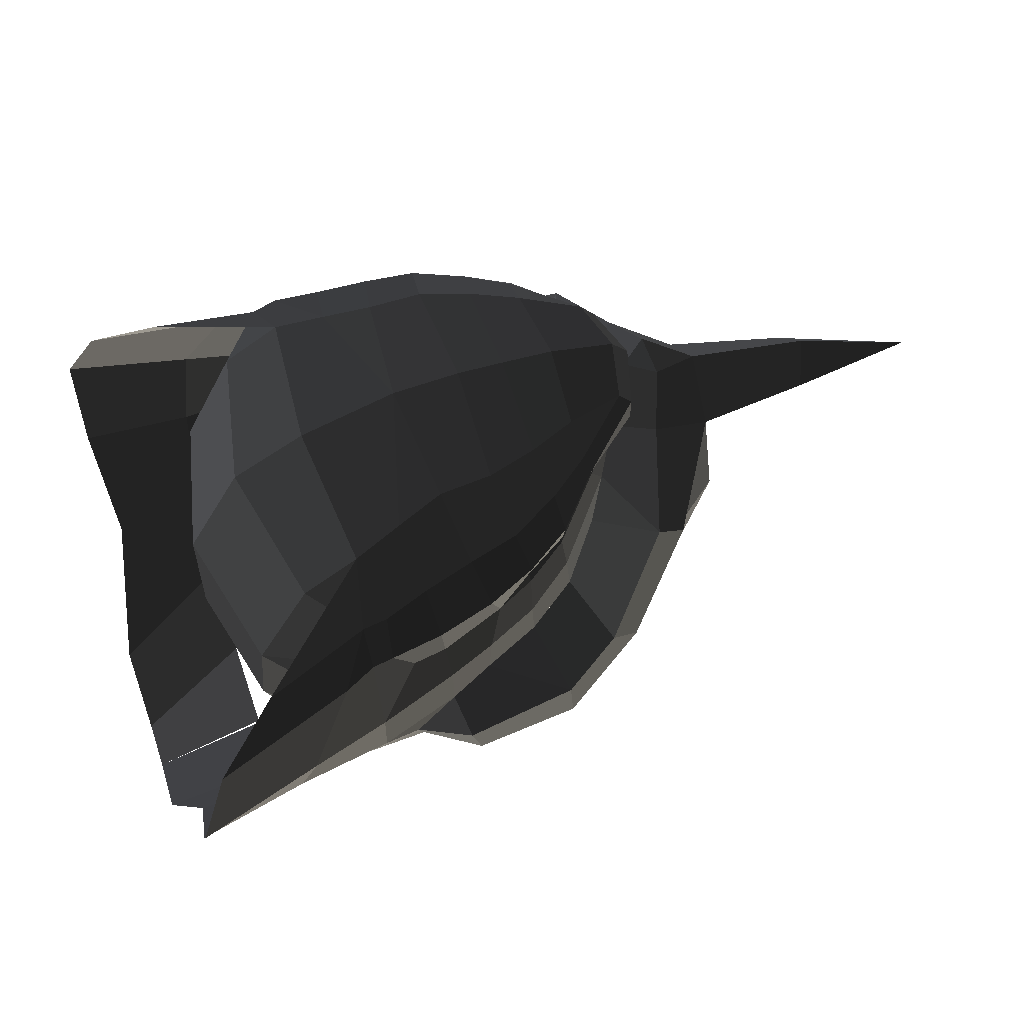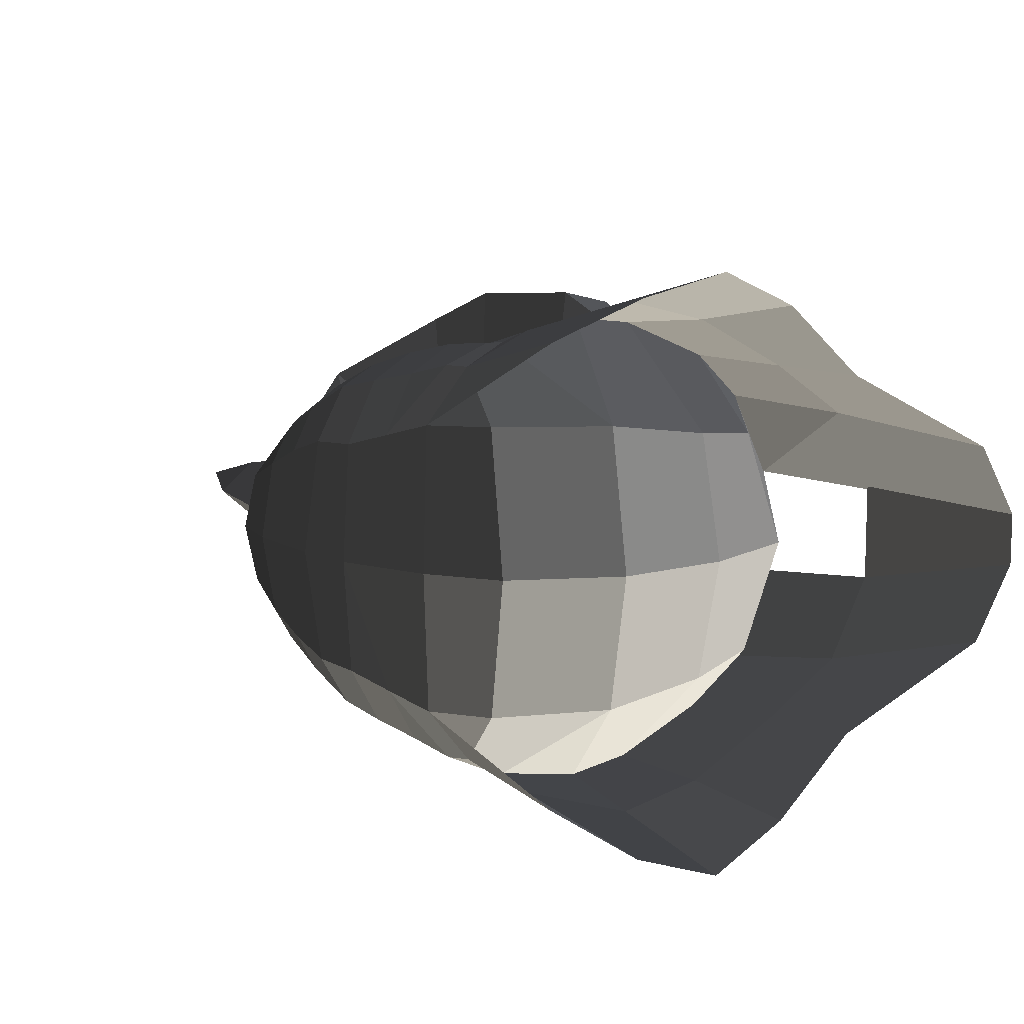
<metadata>
{"format":"obj","ext":"obj","renderer":"f3d","projection":"perspective","resolution":1024,"background":"white","views":[{"elev":60.5,"azim":161.0,"up":"+Z"},{"elev":10.0,"azim":52.1,"up":"+Y"}]}
</metadata>
<code>
v -0.1374 0.3486 -0.2675
v -0.2262 0.2797 -0.2228
v -0.2234 0.3162 -0.2126
v -0.2234 0.3162 -0.2126
v -0.2826 0.2562 -0.1609
v -0.2884 0.2001 -0.1661
v -0.3132 0.2134 -0.1328
v -0.3063 0.1656 -0.1495
v -0.4171 0.0911 -0.2116
v -0.4171 0.0911 -0.2116
v -0.3374 0.1836 -0.2238
v -0.2884 0.2001 -0.1661
v -0.368 0.1681 -0.2794
v -0.368 0.1681 -0.2794
v -0.4972 0.1475 -0.1831
v -0.4412 0.3323 -0.292
v -0.3297 0.2192 -0.3666
v -0.3297 0.2192 -0.3666
v -0.2979 0.4588 -0.4687
v -0.2482 0.3074 -0.4462
v -0.1755 0.524 -0.5199
v -0.1448 0.3674 -0.4893
v -0.0254 0.4106 -0.5189
v -0.0254 0.4106 -0.5189
v 0.0566 0.537 -0.5662
v 0.0674 0.4455 -0.5449
v 0.1582 0.4643 -0.6152
v 0.1582 0.4643 -0.6152
v 0.2362 0.4826 -0.5902
v 0.2362 0.4826 -0.5902
v 0.1472 0.4235 -0.7186
v 0.2406 0.3992 -0.7985
v 0.0186 0.3997 -0.778
v 0.0186 0.3997 -0.778
v 0.0273 0.5075 -0.7099
v 0.0273 0.5075 -0.7099
v 0.1582 0.4643 -0.6152
v 0.0566 0.537 -0.5662
v -0.1755 0.524 -0.5199
v -0.1955 0.4943 -0.6951
v -0.2979 0.4588 -0.4687
v -0.3772 0.4052 -0.5965
v -0.4412 0.3323 -0.292
v -0.5292 0.2733 -0.4336
v -0.4972 0.1475 -0.1831
v -0.6349 0.1093 -0.2827
v -0.5486 0.2351 -0.4491
v -0.5486 0.2351 -0.4491
v -0.6545 0.1333 -0.513
v -0.6545 0.1333 -0.513
v -0.6556 0.0005 -0.4064
v -0.6556 0.0005 -0.4064
v -0.6545 -0.1317 -0.513
v -0.6545 -0.1317 -0.513
v -0.6349 -0.1081 -0.2827
v -0.6349 -0.1081 -0.2827
v -0.5486 -0.2343 -0.4491
v -0.5486 -0.2343 -0.4491
v -0.5292 -0.2728 -0.4336
v -0.5292 -0.2728 -0.4336
v -0.3772 -0.405 -0.5965
v -0.4161 -0.3309 -0.6202
v -0.4882 -0.2507 -0.7038
v -0.6545 -0.1317 -0.513
v -0.5696 -0.105 -0.7557
v -0.5696 -0.105 -0.7557
v -0.5696 0.1052 -0.7557
v -0.6545 0.1333 -0.513
v -0.4882 0.251 -0.7038
v -0.4882 0.251 -0.7038
v -0.4161 0.3312 -0.6202
v -0.5486 0.2351 -0.4491
v -0.3772 0.4052 -0.5965
v -0.5292 0.2733 -0.4336
v -0.2016 0.3746 -0.7642
v -0.1955 0.4943 -0.6951
v 0.0186 0.3997 -0.778
v 0.0273 0.5075 -0.7099
v -0.2655 0.2995 -0.8482
v 0.0003 0.3124 -0.9153
v -0.4161 0.3312 -0.6202
v -0.4882 0.251 -0.7038
v -0.5696 0.1052 -0.7557
v -0.3445 0.1221 -0.9348
v -0.0341 0.1202 -1.018
v 0.0003 0.3124 -0.9153
v 0.2274 0.1157 -1.018
v 0.2409 0.3011 -0.9092
v 0.2406 0.3992 -0.7985
v 0.0186 0.3997 -0.778
v 0.3981 0.2418 -0.8006
v 0.3981 0.2418 -0.8006
v 0.4576 0.2638 -0.6113
v 0.2362 0.4826 -0.5902
v 0.446 0.2971 -0.3726
v 0.2382 0.4988 -0.4448
v 0.2406 0.4595 -0.2475
v 0.2406 0.4595 -0.2475
v 0.1965 0.4556 -0.2414
v 0.1495 0.4466 -0.3153
v 0.0775 0.4304 -0.3281
v 0.0707 0.4535 -0.4144
v 0.0674 0.4455 -0.5449
v 0.2362 0.4826 -0.5902
v -0.0286 0.4218 -0.3943
v -0.0254 0.4106 -0.5189
v 0.0775 0.4304 -0.3281
v -0.0583 0.3912 -0.2993
v 0.0878 0.4456 -0.2265
v -0.0312 0.4192 -0.2075
v 0.1495 0.4466 -0.3153
v 0.1965 0.4556 -0.2414
v 0.1923 0.4154 -0.1409
v 0.1 0.3913 -0.119
v 0.1158 0.2707 -0.0418
v 0.1158 0.2707 -0.0418
v 0.2431 0.4154 -0.1551
v 0.2167 0.2994 -0.0724
v 0.3328 0.3013 -0.1484
v 0.3328 0.3013 -0.1484
v 0.2406 0.4595 -0.2475
v 0.446 0.2971 -0.3726
v 0.1923 0.4154 -0.1409
v 0.1965 0.4556 -0.2414
v -0.3445 -0.1219 -0.9348
v -0.5696 -0.105 -0.7557
v -0.3445 0.1221 -0.9348
v -0.5696 0.1052 -0.7557
v -0.0341 -0.1201 -1.018
v -0.0341 0.1202 -1.018
v 0.2274 -0.1156 -1.018
v 0.2274 0.1157 -1.018
v 0.4427 0.0001 -0.8561
v 0.4427 0.0001 -0.8561
v 0.3981 0.2418 -0.8006
v 0.2409 0.3011 -0.9092
v 0.5192 0.0001 -0.6068
v 0.4576 0.2638 -0.6113
v 0.516 0.0001 -0.3518
v 0.446 0.2971 -0.3726
v 0.396 0.0001 -0.1289
v 0.3328 0.3013 -0.1484
v 0.2431 0.0001 -0.0432
v 0.2167 0.2994 -0.0724
v 0.0401 0.0001 0.0169
v 0.1158 0.2707 -0.0418
v 0.0178 0.2433 -0.0142
v 0.0178 0.2433 -0.0142
v -0.0051 0.3694 -0.0972
v 0.1 0.3913 -0.119
v -0.0312 0.4192 -0.2075
v 0.0878 0.4456 -0.2265
v -0.1074 0.3474 -0.0835
v -0.13 0.3858 -0.1768
v -0.1374 0.3486 -0.2675
v -0.0583 0.3912 -0.2993
v -0.2219 0.3349 -0.1473
v -0.2234 0.3162 -0.2126
v -0.3052 0.2543 -0.0889
v -0.2826 0.2562 -0.1609
v -0.3132 0.2134 -0.1328
v -0.3132 0.2134 -0.1328
v -0.4413 0.128 -0.1295
v -0.4171 0.0911 -0.2116
v -0.4744 0.0001 -0.1289
v -0.4744 0.0001 -0.1289
v -0.5338 0.0459 -0.1229
v -0.4972 0.1475 -0.1831
v -0.5338 -0.0455 -0.1229
v -0.5338 -0.0455 -0.1229
v -0.6385 0.0002 -0.1781
v -0.6385 0.0002 -0.1781
v -0.6349 0.1093 -0.2827
v -0.4972 0.1475 -0.1831
v -0.905 0.0003 -0.2457
v -0.8831 0.0685 -0.3179
v -1.174 0.0004 -0.3824
v -1.174 0.0004 -0.3824
v -0.8886 0.0005 -0.3842
v -0.8886 0.0005 -0.3842
v -0.8831 -0.0674 -0.3179
v -0.8831 -0.0674 -0.3179
v -0.905 0.0003 -0.2457
v -0.905 0.0003 -0.2457
v -0.6385 0.0002 -0.1781
v -0.6349 -0.1081 -0.2827
v -0.6556 0.0005 -0.4064
v -0.8886 0.0005 -0.3842
v -0.6349 0.1093 -0.2827
v -0.8831 0.0685 -0.3179
v -0.3297 -0.2191 -0.3666
v -0.368 -0.168 -0.2794
v -0.4412 -0.3319 -0.292
v -0.4412 -0.3319 -0.292
v -0.2482 -0.3072 -0.4462
v -0.2979 -0.4586 -0.4687
v -0.3772 -0.405 -0.5965
v -0.5292 -0.2728 -0.4336
v -0.6349 -0.1081 -0.2827
v -0.4972 -0.1472 -0.1831
v -0.6385 0.0002 -0.1781
v -0.5338 -0.0455 -0.1229
v -0.4744 0.0001 -0.1289
v -0.4171 -0.0909 -0.2116
v -0.368 -0.168 -0.2794
v -0.4412 -0.3319 -0.292
v -0.3374 -0.1834 -0.2238
v -0.3374 -0.1834 -0.2238
v -0.3063 -0.1655 -0.1495
v -0.2884 -0.2 -0.1661
v -0.3132 -0.2133 -0.1328
v -0.3132 -0.2133 -0.1328
v -0.2826 -0.256 -0.1609
v -0.2884 -0.2 -0.1661
v -0.3052 -0.2542 -0.0889
v -0.3052 -0.2542 -0.0889
v -0.4171 -0.0909 -0.2116
v -0.4413 -0.1277 -0.1295
v -0.4744 0.0001 -0.1289
v -0.4744 0.0001 -0.1289
v -0.4804 0.0007 -0.08
v -0.4456 -0.1194 -0.0862
v -0.3052 -0.2542 -0.0889
v -0.3052 -0.2542 -0.0889
v -0.4162 -0.1197 -0.0476
v -0.2934 -0.234 -0.0593
v -0.2923 -0.1648 -0.018
v -0.2923 -0.1648 -0.018
v -0.1943 -0.2064 -0.0131
v -0.2112 -0.2928 -0.0714
v -0.2219 -0.3347 -0.1473
v -0.3052 -0.2542 -0.0889
v -0.2234 -0.3161 -0.2126
v -0.2826 -0.256 -0.1609
v -0.2262 -0.2796 -0.2228
v -0.2884 -0.2 -0.1661
v -0.1374 -0.3485 -0.2675
v -0.1374 -0.3485 -0.2675
v -0.2219 -0.3347 -0.1473
v -0.13 -0.3857 -0.1768
v -0.0312 -0.4191 -0.2075
v -0.0583 -0.391 -0.2993
v 0.0878 -0.4456 -0.2265
v 0.0775 -0.4303 -0.3281
v 0.0707 -0.4533 -0.4144
v -0.0286 -0.4216 -0.3943
v 0.0674 -0.4454 -0.5449
v -0.0254 -0.4105 -0.5189
v 0.2382 -0.4987 -0.4448
v 0.2362 -0.4824 -0.5902
v 0.1582 -0.4642 -0.6152
v 0.1582 -0.4642 -0.6152
v 0.0566 -0.5368 -0.5662
v 0.0566 -0.5368 -0.5662
v -0.1755 -0.5238 -0.5199
v -0.0254 -0.4105 -0.5189
v -0.1448 -0.3673 -0.4893
v -0.1448 -0.3673 -0.4893
v -0.2979 -0.4586 -0.4687
v -0.2482 -0.3072 -0.4462
v -0.1955 -0.494 -0.6951
v -0.3772 -0.405 -0.5965
v -0.2016 -0.3744 -0.7642
v -0.4161 -0.3309 -0.6202
v -0.2655 -0.2993 -0.8482
v -0.4882 -0.2507 -0.7038
v -0.3445 -0.1219 -0.9348
v -0.5696 -0.105 -0.7557
v 0.0003 -0.3122 -0.9153
v -0.0341 -0.1201 -1.018
v 0.2409 -0.3009 -0.9092
v 0.2274 -0.1156 -1.018
v 0.3981 -0.2414 -0.8006
v 0.4427 0.0001 -0.8561
v 0.2406 -0.399 -0.7985
v 0.2406 -0.399 -0.7985
v 0.0003 -0.3122 -0.9153
v 0.0186 -0.3995 -0.778
v -0.2655 -0.2993 -0.8482
v -0.2016 -0.3744 -0.7642
v -0.1955 -0.494 -0.6951
v 0.0273 -0.5073 -0.7099
v 0.1472 -0.4233 -0.7186
v 0.1472 -0.4233 -0.7186
v 0.2406 -0.399 -0.7985
v 0.2406 -0.399 -0.7985
v 0.1582 -0.4642 -0.6152
v 0.2362 -0.4824 -0.5902
v 0.0273 -0.5073 -0.7099
v 0.0566 -0.5368 -0.5662
v -0.1955 -0.494 -0.6951
v -0.1755 -0.5238 -0.5199
v -0.444 0.0001 -0.0355
v -0.4804 0.0007 -0.08
v -0.4162 -0.1197 -0.0476
v -0.4456 -0.1194 -0.0862
v -0.3063 0.0001 0.003
v -0.2923 -0.1648 -0.018
v -0.1979 0.0001 0.014
v -0.1943 -0.2064 -0.0131
v -0.101 0.0001 0.0218
v -0.0915 -0.2377 -0.0093
v -0.1074 -0.3473 -0.0835
v -0.2112 -0.2928 -0.0714
v -0.13 -0.3857 -0.1768
v -0.2219 -0.3347 -0.1473
v -0.0051 -0.3693 -0.0972
v -0.0312 -0.4191 -0.2075
v -0.0915 -0.2377 -0.0093
v 0.0178 -0.2433 -0.0142
v -0.101 0.0001 0.0218
v 0.0401 0.0001 0.0169
v 0.1158 -0.2707 -0.0418
v 0.1158 -0.2707 -0.0418
v 0.1 -0.3913 -0.119
v -0.0051 -0.3693 -0.0972
v 0.0878 -0.4456 -0.2265
v -0.0312 -0.4191 -0.2075
v 0.1923 -0.4154 -0.1409
v 0.1965 -0.4622 -0.2414
v 0.1158 -0.2707 -0.0418
v 0.1158 -0.2707 -0.0418
v 0.2167 -0.2992 -0.0724
v 0.243 -0.4111 -0.1551
v 0.3328 -0.3011 -0.1484
v 0.3328 -0.3011 -0.1484
v 0.2431 0.0001 -0.0432
v 0.396 0.0001 -0.1289
v 0.1158 -0.2707 -0.0418
v 0.0401 0.0001 0.0169
v 0.4427 0.0001 -0.8561
v 0.5192 0.0001 -0.6068
v 0.3981 -0.2414 -0.8006
v 0.4576 -0.2637 -0.6097
v 0.2406 -0.399 -0.7985
v 0.2362 -0.4824 -0.5902
v 0.2382 -0.4987 -0.4448
v 0.446 -0.297 -0.3726
v 0.516 0.0001 -0.3518
v 0.5192 0.0001 -0.6068
v 0.3328 -0.3011 -0.1484
v 0.396 0.0001 -0.1289
v 0.2406 -0.4594 -0.2475
v 0.243 -0.4111 -0.1551
v 0.2382 -0.4987 -0.4448
v 0.2382 -0.4987 -0.4448
v 0.1495 -0.4465 -0.3153
v 0.1965 -0.4622 -0.2414
v 0.1923 -0.4154 -0.1409
v 0.243 -0.4111 -0.1551
v 0.0878 -0.4456 -0.2265
v 0.0775 -0.4303 -0.3281
v 0.1965 -0.4622 -0.2414
v 0.1495 -0.4465 -0.3153
v 0.2382 -0.4987 -0.4448
v 0.0707 -0.4533 -0.4144
v -0.4744 0.0001 -0.1289
v -0.4804 0.0007 -0.08
v -0.4413 0.128 -0.1295
v -0.4456 0.1197 -0.0862
v -0.3052 0.2543 -0.0889
v -0.3052 0.2543 -0.0889
v -0.2934 0.2341 -0.0593
v -0.4162 0.1199 -0.0476
v -0.2923 0.1649 -0.018
v -0.2923 0.1649 -0.018
v -0.3063 0.0001 0.003
v -0.444 0.0001 -0.0355
v -0.4804 0.0007 -0.08
v -0.4456 0.1197 -0.0862
v -0.2934 0.2341 -0.0593
v -0.2112 0.2929 -0.0714
v -0.3052 0.2543 -0.0889
v -0.2219 0.3349 -0.1473
v -0.13 0.3858 -0.1768
v -0.1074 0.3474 -0.0835
v -0.0915 0.2377 -0.0093
v -0.1943 0.2065 -0.0131
v -0.2923 0.1649 -0.018
v -0.2934 0.2341 -0.0593
v -0.1979 0.0001 0.014
v -0.3063 0.0001 0.003
v -0.0915 0.2377 -0.0093
v -0.101 0.0001 0.0218
v 0.0178 0.2433 -0.0142
v 0.0401 0.0001 0.0169
v -0.1074 0.3474 -0.0835
v -0.0051 0.3694 -0.0972
v 0.4605 -0.4779 -0.2027
v 0.2167 -0.2992 -0.0724
v 0.243 -0.4111 -0.1551
v 0.243 -0.4111 -0.1551
v 0.5997 -0.5678 -0.3164
v 0.3065 -0.4874 -0.2601
v 0.2406 -0.4594 -0.2475
v 0.2406 -0.4594 -0.2475
v 0.4034 -0.5431 -0.4533
v 0.2382 -0.4987 -0.4448
v 0.5997 -0.5678 -0.3164
v 0.6675 -0.6163 -0.4704
v 0.6741 -0.5323 -0.6472
v 0.4363 -0.4985 -0.6232
v 0.2362 -0.4824 -0.5902
v 0.2382 -0.4987 -0.4448
v 0.458 -0.3865 -0.8296
v 0.2406 -0.399 -0.7985
v 0.6741 -0.5323 -0.6472
v 0.6611 -0.3845 -0.8524
v 0.7353 -0.2148 -1.177
v 0.4765 -0.2763 -0.9975
v 0.2409 -0.3009 -0.9092
v 0.2406 -0.399 -0.7985
v 0.4756 -0.1035 -1.099
v 0.2274 -0.1156 -1.018
v 0.7353 -0.2148 -1.177
v 0.7347 -0.056 -1.284
v 0.7347 0.0565 -1.284
v 0.4756 0.1043 -1.099
v 0.2274 0.1157 -1.018
v 0.2274 -0.1156 -1.018
v 0.4765 0.278 -0.9975
v 0.2409 0.3011 -0.9092
v 0.7347 0.0565 -1.284
v 0.7353 0.2164 -1.177
v 0.6611 0.3871 -0.8524
v 0.458 0.3917 -0.8296
v 0.2406 0.3992 -0.7985
v 0.2409 0.3011 -0.9092
v 0.4363 0.5 -0.6232
v 0.2362 0.4826 -0.5902
v 0.6611 0.3871 -0.8524
v 0.6741 0.5425 -0.6472
v 0.6675 0.6161 -0.4707
v 0.4034 0.5431 -0.4533
v 0.2382 0.4988 -0.4448
v 0.2362 0.4826 -0.5902
v 0.3065 0.4876 -0.2601
v 0.2406 0.4595 -0.2475
v 0.2431 0.4154 -0.1551
v 0.2431 0.4154 -0.1551
v 0.5997 0.5678 -0.3164
v 0.4605 0.4782 -0.2027
v 0.2167 0.2994 -0.0724
v 0.2167 0.2994 -0.0724
v 0.3065 0.4876 -0.2601
v 0.5997 0.5678 -0.3164
v 0.4034 0.5431 -0.4533
v 0.6675 0.6161 -0.4707
v -0.2262 -0.2796 -0.2228
v -0.2884 -0.2 -0.1661
v -0.2292 -0.2985 -0.2676
v -0.3374 -0.1834 -0.2238
v -0.1374 -0.3485 -0.2675
v -0.1401 -0.3549 -0.289
v -0.0583 -0.391 -0.2993
v -0.0583 -0.391 -0.2993
v -0.0286 -0.4216 -0.3943
v -0.1358 -0.3776 -0.3788
v -0.0254 -0.4105 -0.5189
v -0.1448 -0.3673 -0.4893
v -0.2482 -0.3072 -0.4462
v -0.238 -0.311 -0.3456
v -0.2292 -0.2985 -0.2676
v -0.1401 -0.3549 -0.289
v -0.368 -0.168 -0.2794
v -0.3374 -0.1834 -0.2238
v -0.2482 -0.3072 -0.4462
v -0.3297 -0.2191 -0.3666
v -0.3374 0.1834 -0.2238
v -0.2884 0.2 -0.1661
v -0.2292 0.2985 -0.2676
v -0.2262 0.2796 -0.2228
v -0.1401 0.3549 -0.289
v -0.1374 0.3485 -0.2675
v -0.0583 0.391 -0.2993
v -0.0583 0.391 -0.2993
v -0.1358 0.3776 -0.3788
v -0.0286 0.4216 -0.3943
v -0.1448 0.3673 -0.4893
v -0.0254 0.4105 -0.5189
v -0.238 0.311 -0.3456
v -0.2482 0.3072 -0.4462
v -0.368 0.168 -0.2794
v -0.3297 0.2191 -0.3666
v -0.2292 0.2985 -0.2676
v -0.3374 0.1834 -0.2238
v -0.1358 0.3776 -0.3788
v -0.1401 0.3549 -0.289
v -0.0583 -0.3911 -0.2992
v 0.0774 -0.4303 -0.3282
v -0.0312 -0.4191 -0.2075
v 0.0878 -0.4455 -0.2265
v -0.0052 -0.3693 -0.0972
v 0.1 -0.3913 -0.119
v 0.0178 -0.2433 -0.0142
v 0.1158 -0.2706 -0.0417
v -0.1075 -0.3474 -0.0836
v -0.0915 -0.2377 -0.0094
v -0.2112 -0.2928 -0.0714
v -0.1943 -0.2064 -0.0131
v -0.13 -0.3857 -0.1768
v -0.2219 -0.3347 -0.1472
v -0.1375 -0.3485 -0.2675
v -0.2234 -0.316 -0.2125
v -0.0312 -0.4191 -0.2075
v -0.0583 -0.3911 -0.2992
v -0.1075 -0.3474 -0.0836
v -0.0052 -0.3693 -0.0972
g Group_001
f 1 2 3
f 3 2 6 5
f 5 6 8 7
f 7 8 9
f 9 8 12 11
f 9 11 13
f 9 13 16 15
f 16 13 17
f 16 17 20 19
f 19 20 22 21
f 21 22 23
f 21 23 26 25
f 25 26 27
f 27 26 29
f 27 29 32 31
f 31 32 33
f 31 33 35
f 31 35 38 37
f 38 35 40 39
f 39 40 42 41
f 41 42 44 43
f 43 44 46 45
f 46 44 47
f 46 47 49
f 46 49 51
g Group_002
f 53 54 55
f 55 54 57
f 55 57 59
f 59 57 62 61
f 62 57 64 63
f 63 64 65
f 65 64 68 67
f 67 68 69
f 69 68 72 71
f 71 72 74 73
f 71 73 76 75
f 75 76 78 77
f 75 77 80 79
f 75 79 82 81
f 82 79 84 83
f 84 79 86 85
f 85 86 88 87
f 88 86 90 89
f 88 89 91
f 91 89 94 93
f 93 94 96 95
f 95 96 97
f 97 96 100 99
f 100 96 102 101
f 102 96 104 103
f 102 103 106 105
f 102 105 108 107
f 107 108 110 109
f 107 109 112 111
f 112 109 114 113
f 113 114 115
f 113 115 118 117
f 117 118 119
f 117 119 122 121
f 117 121 124 123
g Group_003
g Group_004
f 127 128 130 129
f 129 130 132 131
f 131 132 133
f 133 132 136 135
f 133 135 138 137
f 137 138 140 139
f 139 140 142 141
f 141 142 144 143
f 143 144 146 145
f 145 146 147
f 147 146 150 149
f 149 150 152 151
f 149 151 154 153
f 154 151 156 155
f 154 155 158 157
f 157 158 160 159
f 159 160 161
f 159 161 164 163
f 163 164 165
f 165 164 168 167
f 165 167 169
f 169 167 171
f 171 167 174 173
f 171 173 176 175
f 175 176 177
f 177 176 179
f 177 179 181
f 177 181 183
f 183 181 186 185
f 186 181 188 187
f 187 188 190 189
g Group_005
f 191 192 193
f 191 193 196 195
f 196 193 198 197
f 198 193 200 199
f 199 200 202 201
f 202 200 204 203
f 204 200 206 205
f 204 205 207
f 204 207 210 209
f 204 209 211
f 211 209 214 213
f 211 213 215
f 211 215 218 217
f 217 218 219
f 219 218 222 221
f 222 218 223
f 222 223 226 225
f 225 226 227
f 227 226 230 229
f 230 226 232 231
f 231 232 234 233
f 233 234 236 235
f 233 235 237
f 233 237 240 239
f 240 237 242 241
f 241 242 244 243
f 244 242 246 245
f 245 246 248 247
f 245 247 250 249
f 250 247 251
f 251 247 253
f 253 247 256 255
f 255 256 257
f 255 257 260 259
f 255 259 262 261
f 261 262 264 263
f 263 264 266 265
f 265 266 268 267
f 265 267 270 269
f 269 270 272 271
f 271 272 274 273
f 271 273 275
f 271 275 278 277
f 277 278 280 279
f 280 278 282 281
f 282 278 283
f 283 278 285
f 283 285 288 287
f 283 287 290 289
f 289 290 292 291
g Group_006
f 293 294 296 295
f 293 295 298 297
f 297 298 300 299
f 299 300 302 301
f 302 300 304 303
f 303 304 306 305
f 303 305 308 307
f 303 307 310 309
f 309 310 312 311
f 312 310 313
f 313 310 316 315
f 315 316 318 317
f 315 317 320 319
f 315 319 321
f 321 319 324 323
f 323 324 325
f 323 325 328 327
f 323 327 330 329
g Group_007
f 331 332 334 333
f 333 334 336 335
f 336 334 338 337
f 338 334 340 339
f 338 339 342 341
f 338 341 344 343
f 338 343 345
f 345 343 348 347
f 348 343 350 349
g Group_008
f 351 352 354 353
f 354 352 356 355
g Group_009
f 357 358 360 359
f 359 360 361
f 361 360 364 363
f 363 364 365
f 365 364 368 367
f 368 364 370 369
g Group_010
f 371 372 374 373
f 374 372 376 375
f 376 372 378 377
f 378 372 380 379
f 378 379 382 381
f 378 381 384 383
f 383 384 386 385
f 383 385 388 387
g Group_011
f 389 390 391
f 389 391 394 393
f 394 391 395
f 394 395 398 397
f 394 397 400 399
f 400 397 402 401
f 402 397 404 403
f 402 403 406 405
f 402 405 408 407
f 408 405 410 409
f 410 405 412 411
f 410 411 414 413
f 410 413 416 415
f 416 413 418 417
g Group_012
f 419 420 422 421
f 419 421 424 423
f 424 421 426 425
f 426 421 428 427
f 426 427 430 429
f 426 429 432 431
f 432 429 434 433
f 434 429 436 435
f 434 435 438 437
f 437 438 439
f 437 439 442 441
f 442 439 443
g Group_013
f 445 446 448 447
g Group_014
f 449 450 452 451
f 449 451 454 453
f 453 454 455
f 455 454 458 457
f 457 458 460 459
f 460 458 462 461
f 462 458 464 463
f 462 463 466 465
f 462 465 468 467
g Group_015
f 469 470 472 471
f 471 472 474 473
f 473 474 475
f 473 475 478 477
f 477 478 480 479
f 477 479 482 481
f 481 482 484 483
f 481 483 486 485
f 481 485 488 487
g Group_016
f 489 490 492 491
f 491 492 494 493
f 493 494 496 495
f 493 495 498 497
f 497 498 500 499
f 497 499 502 501
f 501 502 504 503
f 501 503 506 505
f 501 505 508 507

</code>
